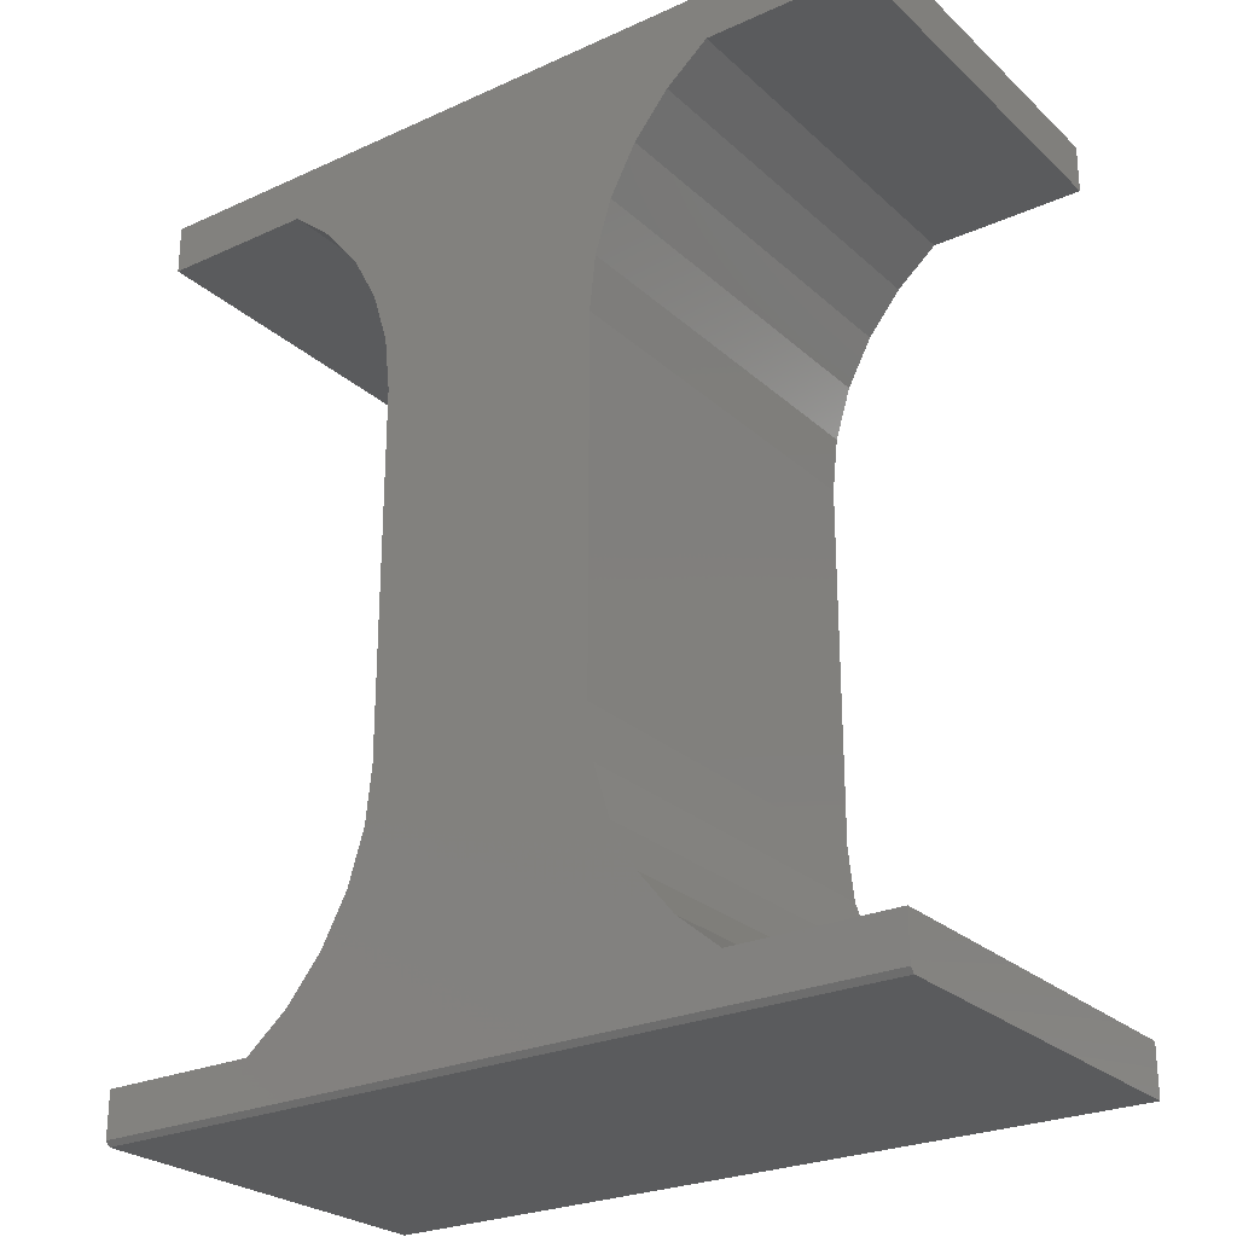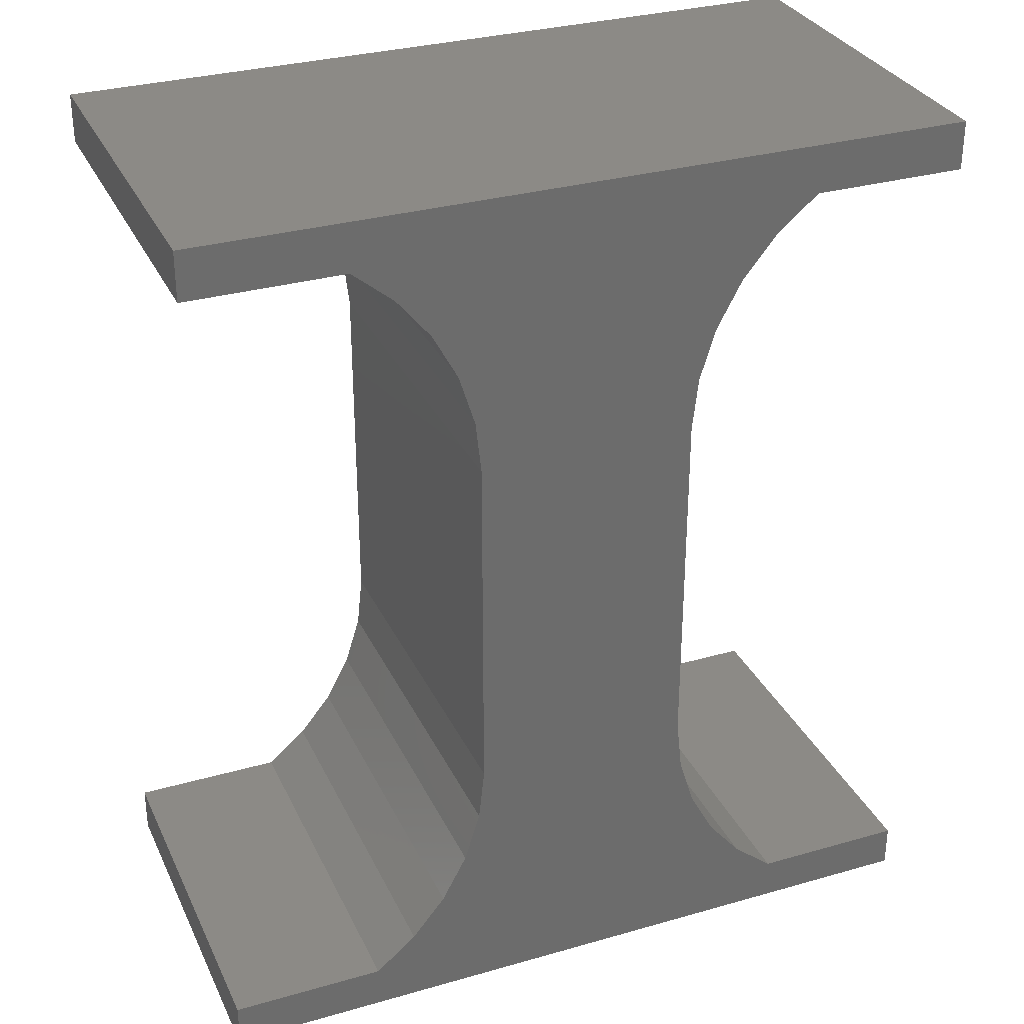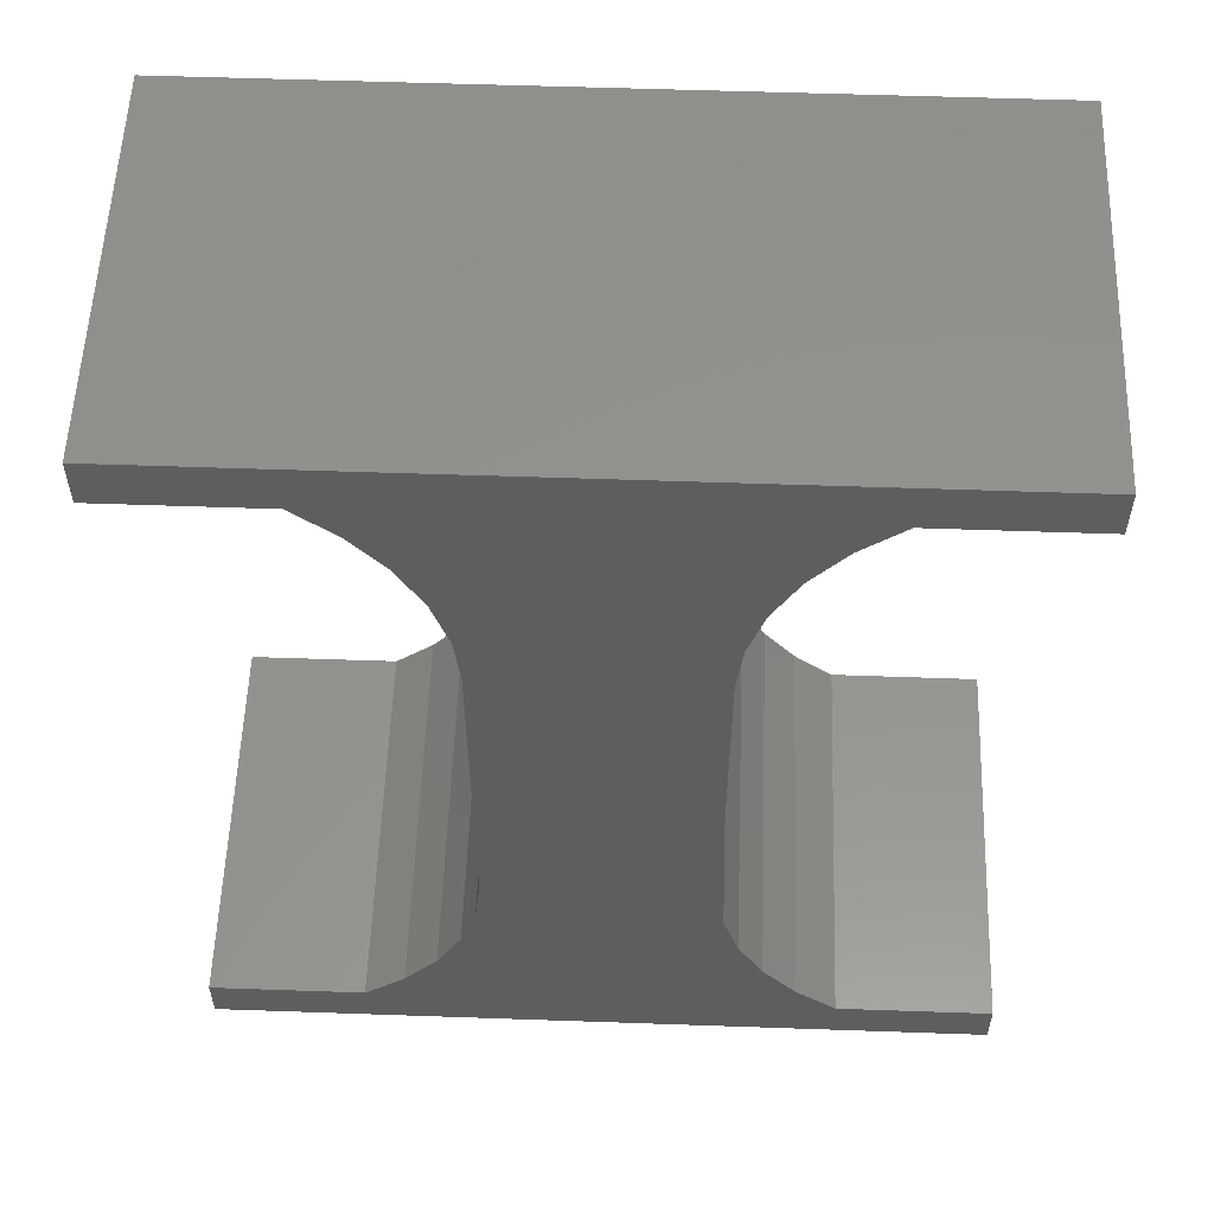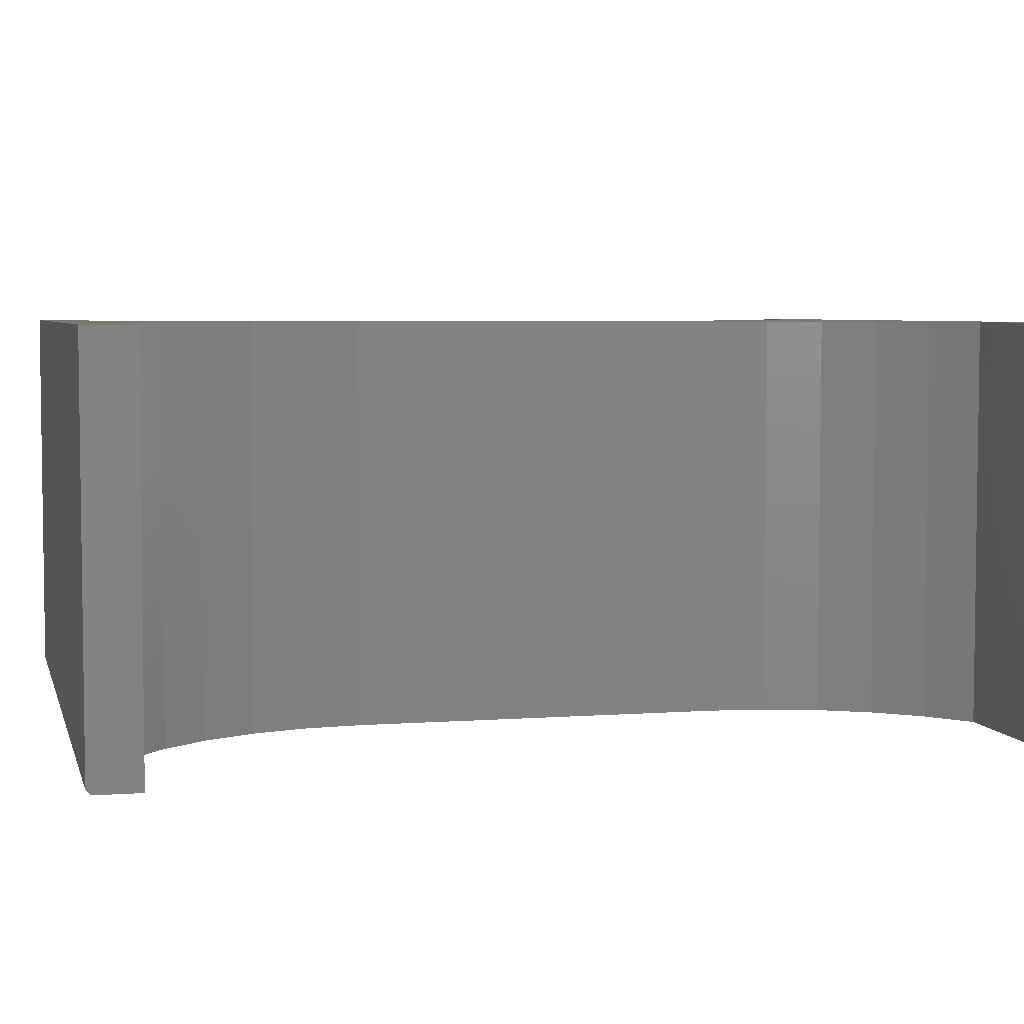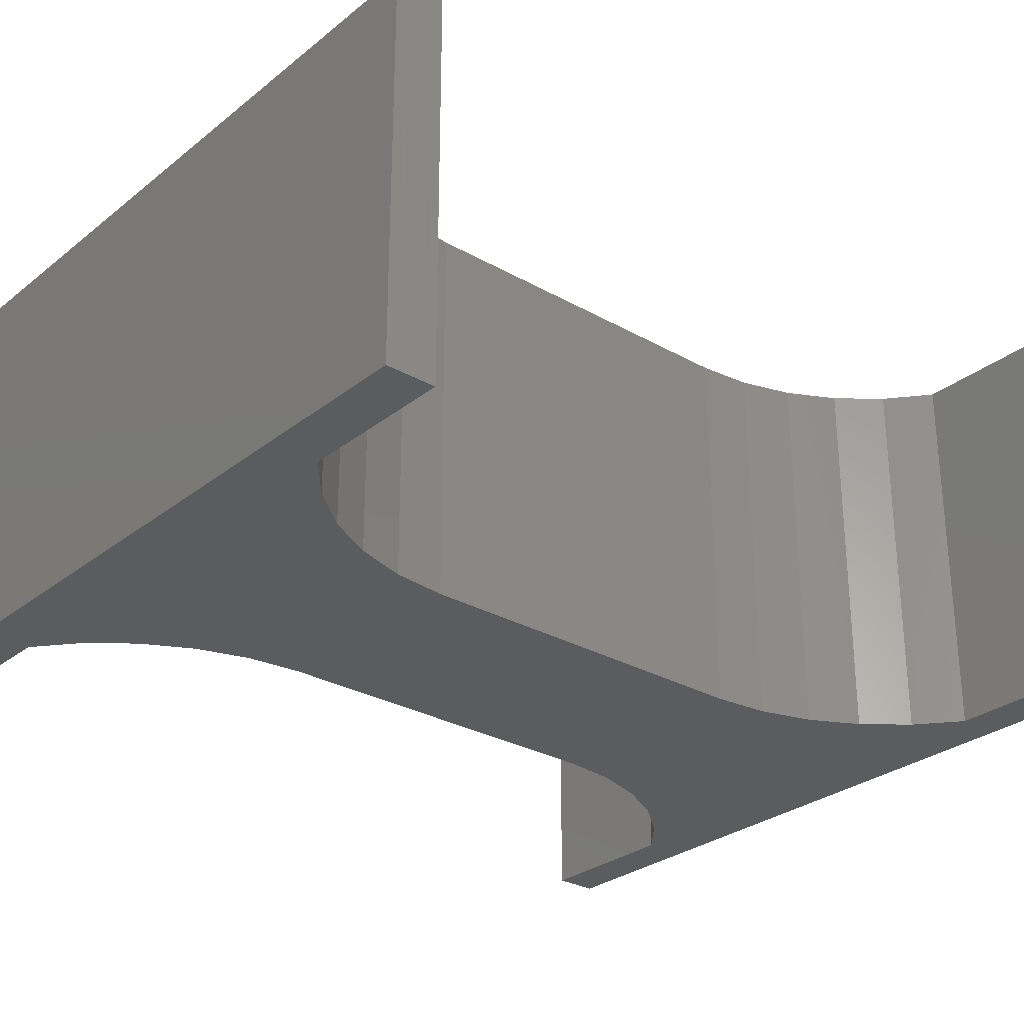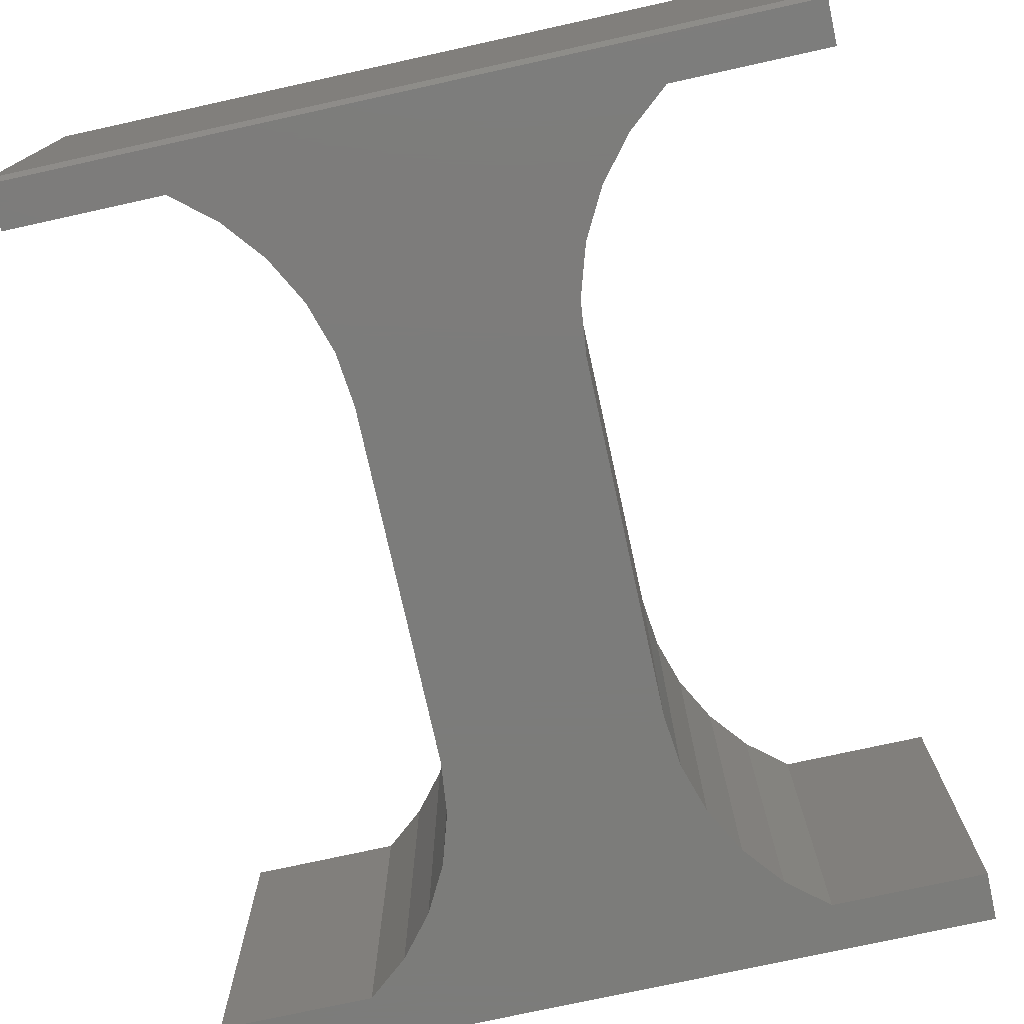
<metadata>
{"format":"stl","ext":"stl","renderer":"f3d","projection":"perspective","resolution":1024,"background":"white","views":[{"elev":-25.9,"azim":-144.3,"up":"+Y"},{"elev":31.4,"azim":157.9,"up":"+Y"},{"elev":56.2,"azim":2.1,"up":"+Y"},{"elev":4.9,"azim":76.5,"up":"+Z"},{"elev":-28.7,"azim":-130.4,"up":"+Z"},{"elev":-75.4,"azim":12.4,"up":"+Z"}]}
</metadata>
<code>
# stl→obj: 70 verts, 136 faces
v -0.2128 -0.4665 0
v -0.1867 -0.3821 0.6406
v -0.1867 -0.3821 0
v -0.1771 -0.2942 0.6406
v -0.1771 -0.2942 0
v -0.2128 -0.4665 0.6406
v -0.2545 -0.5444 0
v -0.2545 -0.5444 0.6406
v -0.3103 -0.6129 0
v -0.3103 -0.6129 0.6406
v -0.3781 -0.6696 0
v -0.3781 -0.6696 0.6406
v 0.2623 -0.5444 0
v 0.3181 -0.6129 0.6406
v 0.3181 -0.6129 0
v 0.3859 -0.6696 0.6406
v 0.3859 -0.6696 0
v 0.2623 -0.5444 0.6406
v 0.2206 -0.4665 0
v 0.2206 -0.4665 0.6406
v 0.1945 -0.3821 0
v 0.1945 -0.3821 0.6406
v 0.1849 -0.2942 0
v 0.1849 -0.2942 0.6406
v 0.01061 -0.75 0.6406
v 0.6406 -0.75 0.6406
v 0.6406 -0.6696 0.6406
v 0.01061 0.7523 0.6406
v -0.6328 0.7523 0.6406
v -0.6328 0.6719 0.6406
v 0.6406 0.7523 0.6406
v -0.3781 0.6719 0.6406
v 0.3859 0.6719 0.6406
v 0.6406 0.6719 0.6406
v -0.6328 -0.75 0.6406
v -0.6328 -0.6696 0.6406
v 0.3181 0.6152 0.6406
v -0.3103 0.6152 0.6406
v 0.2623 0.5467 0.6406
v -0.2545 0.5467 0.6406
v 0.2206 0.4688 0.6406
v -0.2128 0.4688 0.6406
v 0.1945 0.3844 0.6406
v -0.1867 0.3844 0.6406
v 0.1849 0.2965 0.6406
v -0.1771 0.2965 0.6406
v 0.1849 0.2965 0
v -0.1771 0.2965 0
v -0.6328 0.6719 0
v -0.6328 0.7523 0
v 0.01061 0.7523 0
v 0.6406 0.7523 0
v 0.6406 0.6719 0
v 0.3859 0.6719 0
v -0.3781 0.6719 0
v -0.6328 -0.7422 0
v -0.6328 -0.6696 0
v 0.6406 -0.6696 0
v 0.6406 -0.7422 0
v -0.1867 0.3844 0
v 0.1945 0.3844 0
v -0.2128 0.4688 0
v 0.2206 0.4688 0
v -0.2545 0.5467 0
v 0.2623 0.5467 0
v -0.3103 0.6152 0
v 0.3181 0.6152 0
v 0.01061 -0.75 0.007812
v -0.6328 -0.75 0.007812
v 0.6406 -0.75 0.007812
f 1 2 3
f 3 2 4
f 3 4 5
f 2 1 6
f 6 1 7
f 6 7 8
f 8 7 9
f 8 9 10
f 10 9 11
f 10 11 12
f 13 14 15
f 15 14 16
f 15 16 17
f 14 13 18
f 18 13 19
f 18 19 20
f 20 19 21
f 20 21 22
f 22 21 23
f 22 23 24
f 25 26 27
f 28 29 30
f 31 28 30
f 31 30 32
f 31 32 33
f 31 33 34
f 35 25 27
f 35 27 16
f 35 16 12
f 35 12 36
f 33 32 37
f 37 32 38
f 37 38 39
f 39 38 40
f 39 40 41
f 41 40 42
f 41 42 43
f 43 42 44
f 43 44 45
f 45 44 46
f 45 46 24
f 24 46 4
f 24 4 22
f 22 4 2
f 22 2 20
f 20 2 6
f 20 6 18
f 18 6 8
f 18 8 14
f 14 8 10
f 14 10 16
f 16 10 12
f 23 47 24
f 24 47 45
f 48 5 46
f 46 5 4
f 49 50 51
f 52 53 54
f 52 54 55
f 52 55 49
f 52 49 51
f 56 57 11
f 56 11 17
f 56 17 58
f 56 58 59
f 47 60 61
f 61 60 62
f 61 62 63
f 63 62 64
f 63 64 65
f 65 64 66
f 65 66 67
f 67 66 55
f 67 55 54
f 60 47 48
f 48 47 23
f 48 23 5
f 5 23 21
f 5 21 3
f 3 21 19
f 3 19 1
f 1 19 13
f 1 13 7
f 7 13 15
f 7 15 9
f 9 15 17
f 9 17 11
f 31 52 28
f 28 52 51
f 53 52 34
f 34 52 31
f 33 54 34
f 34 54 53
f 63 43 61
f 61 43 45
f 61 45 47
f 43 63 41
f 41 63 65
f 41 65 39
f 39 65 67
f 39 67 37
f 37 67 54
f 37 54 33
f 28 51 29
f 29 51 50
f 64 38 66
f 66 38 32
f 66 32 55
f 38 64 40
f 40 64 62
f 40 62 42
f 42 62 60
f 42 60 44
f 44 60 48
f 44 48 46
f 50 49 29
f 29 49 30
f 30 49 32
f 32 49 55
f 68 69 56
f 68 56 59
f 68 59 70
f 35 36 69
f 69 36 57
f 69 57 56
f 27 26 58
f 58 26 70
f 58 70 59
f 25 68 26
f 26 68 70
f 35 69 25
f 25 69 68
f 12 11 36
f 36 11 57
f 27 58 16
f 16 58 17

</code>
